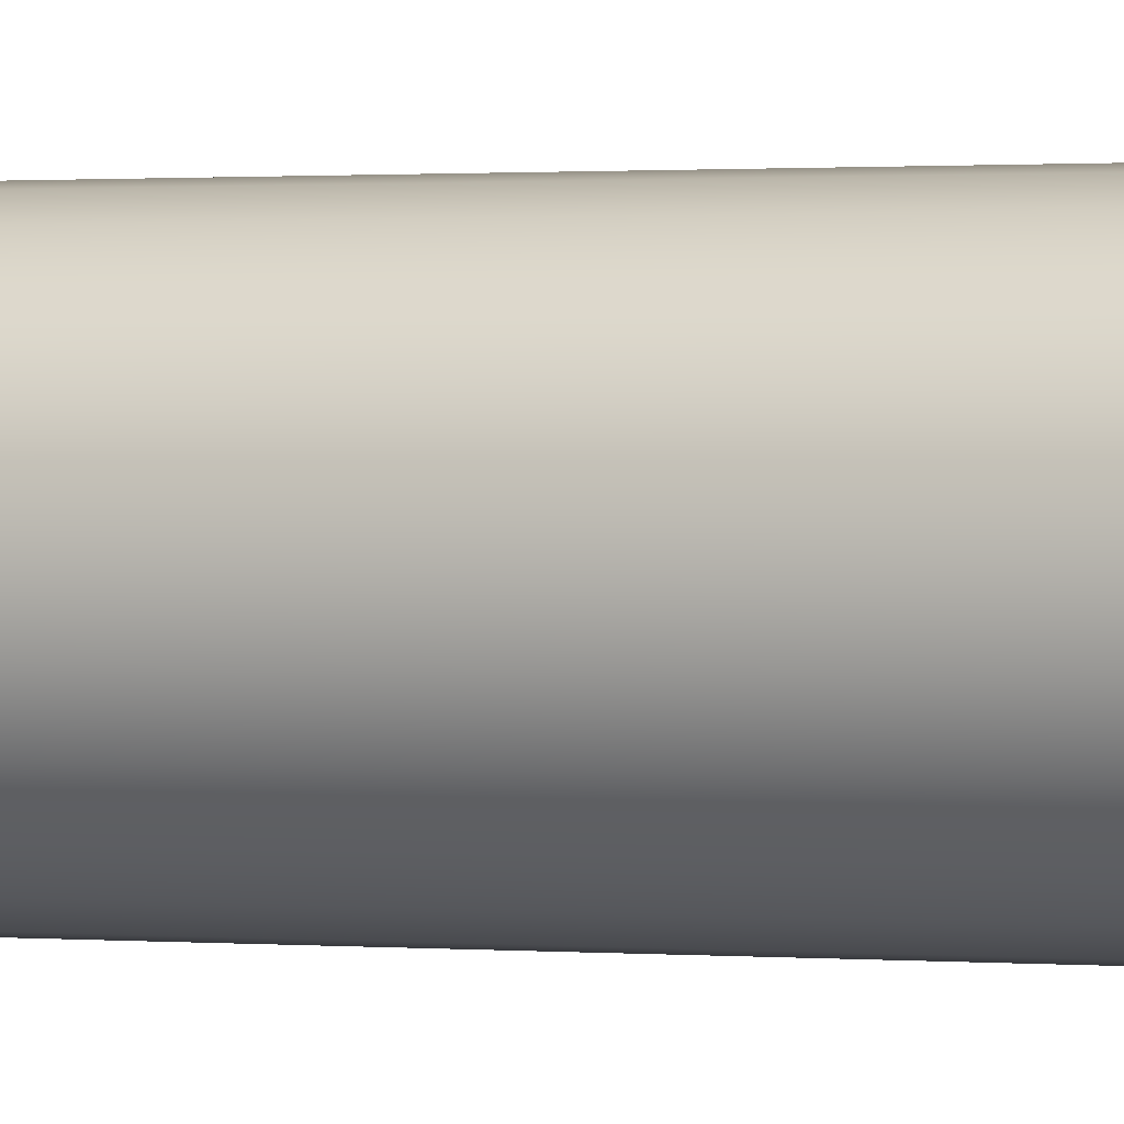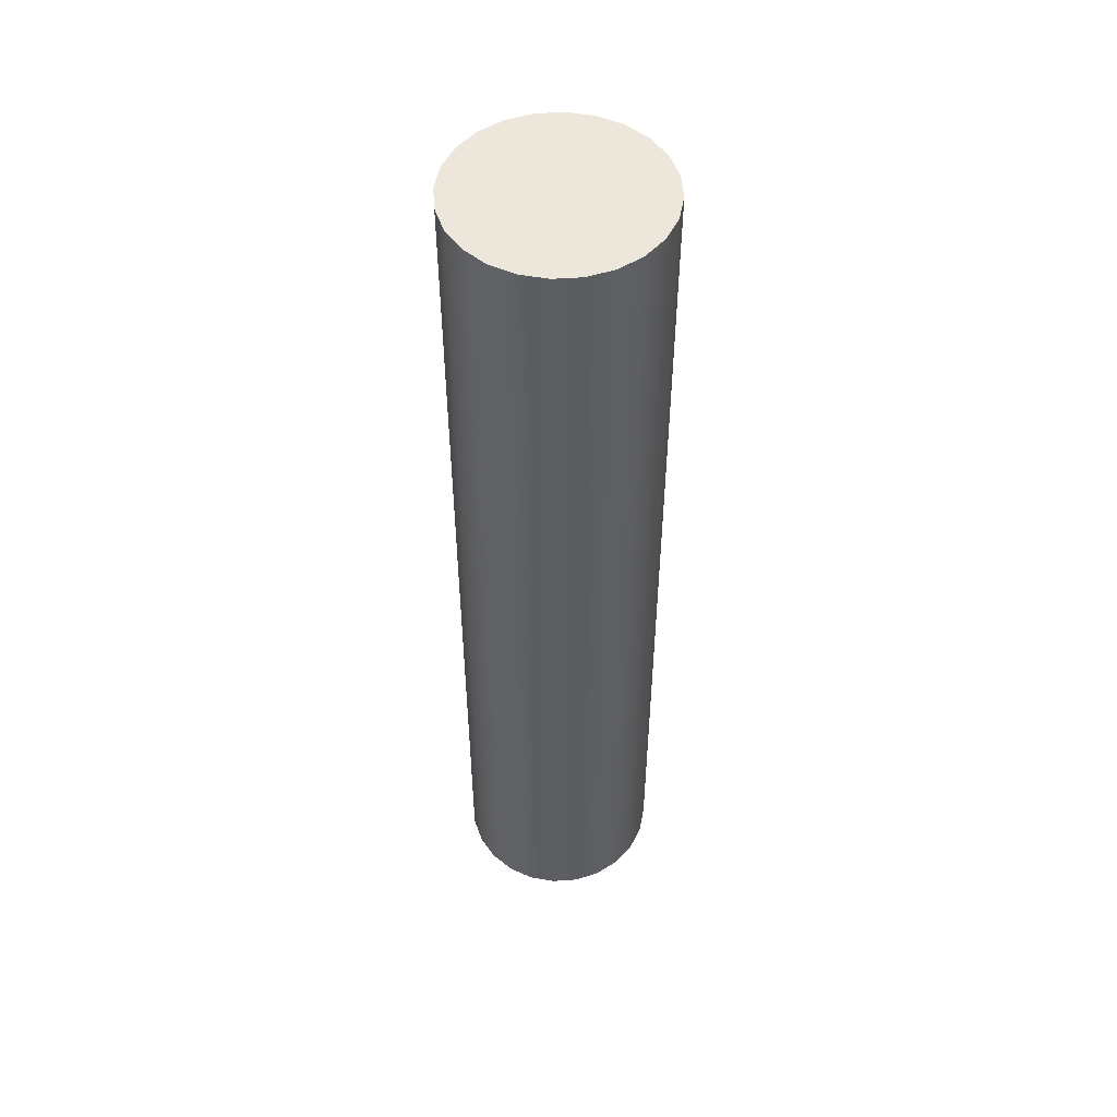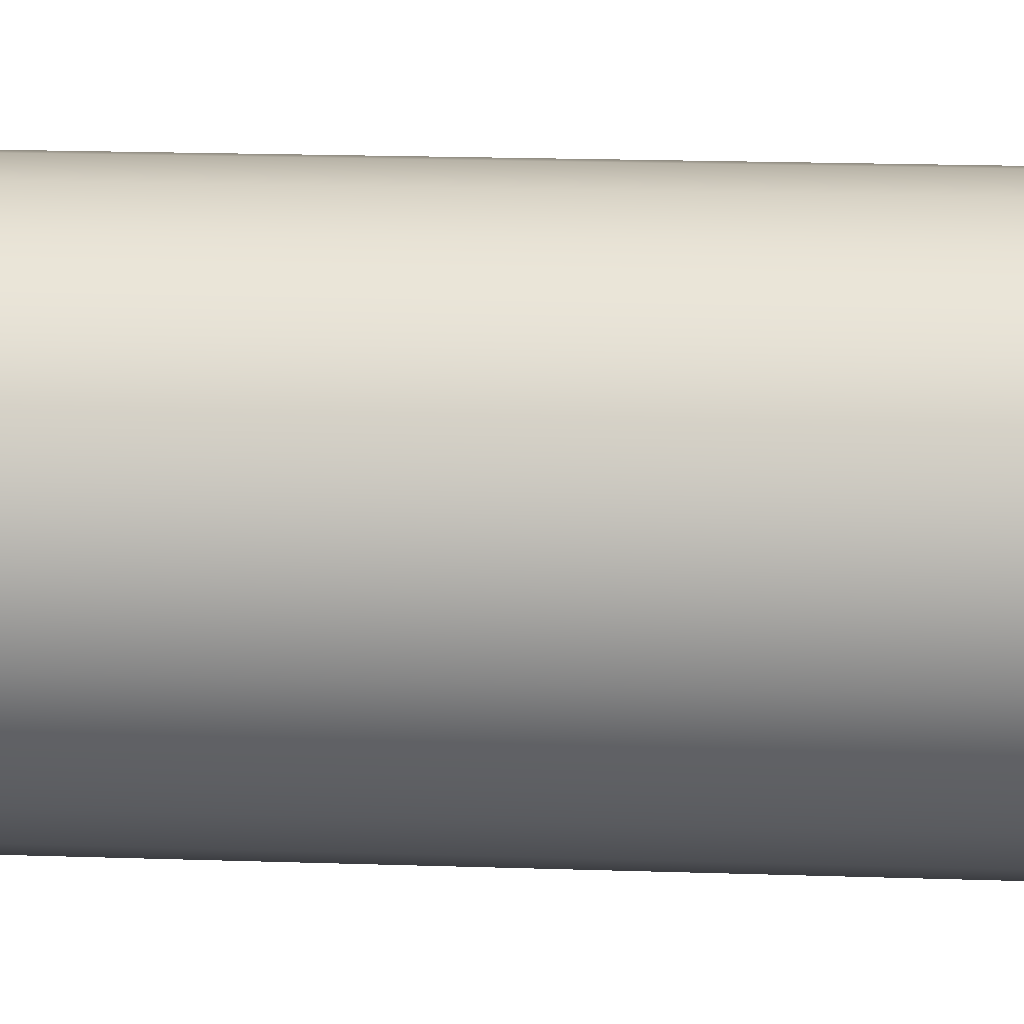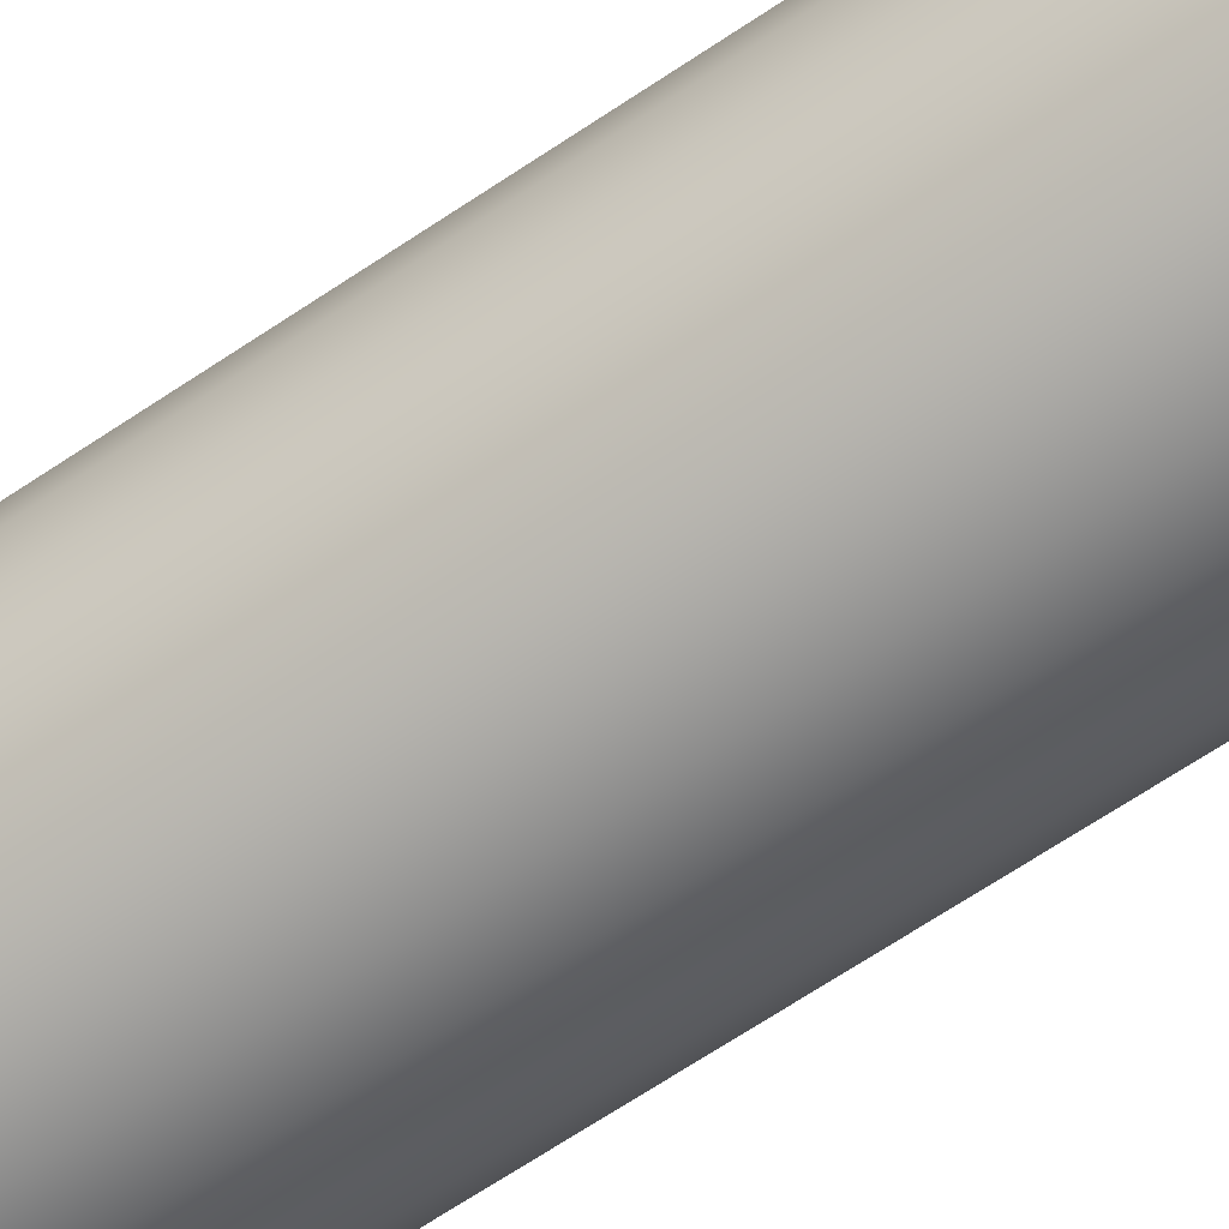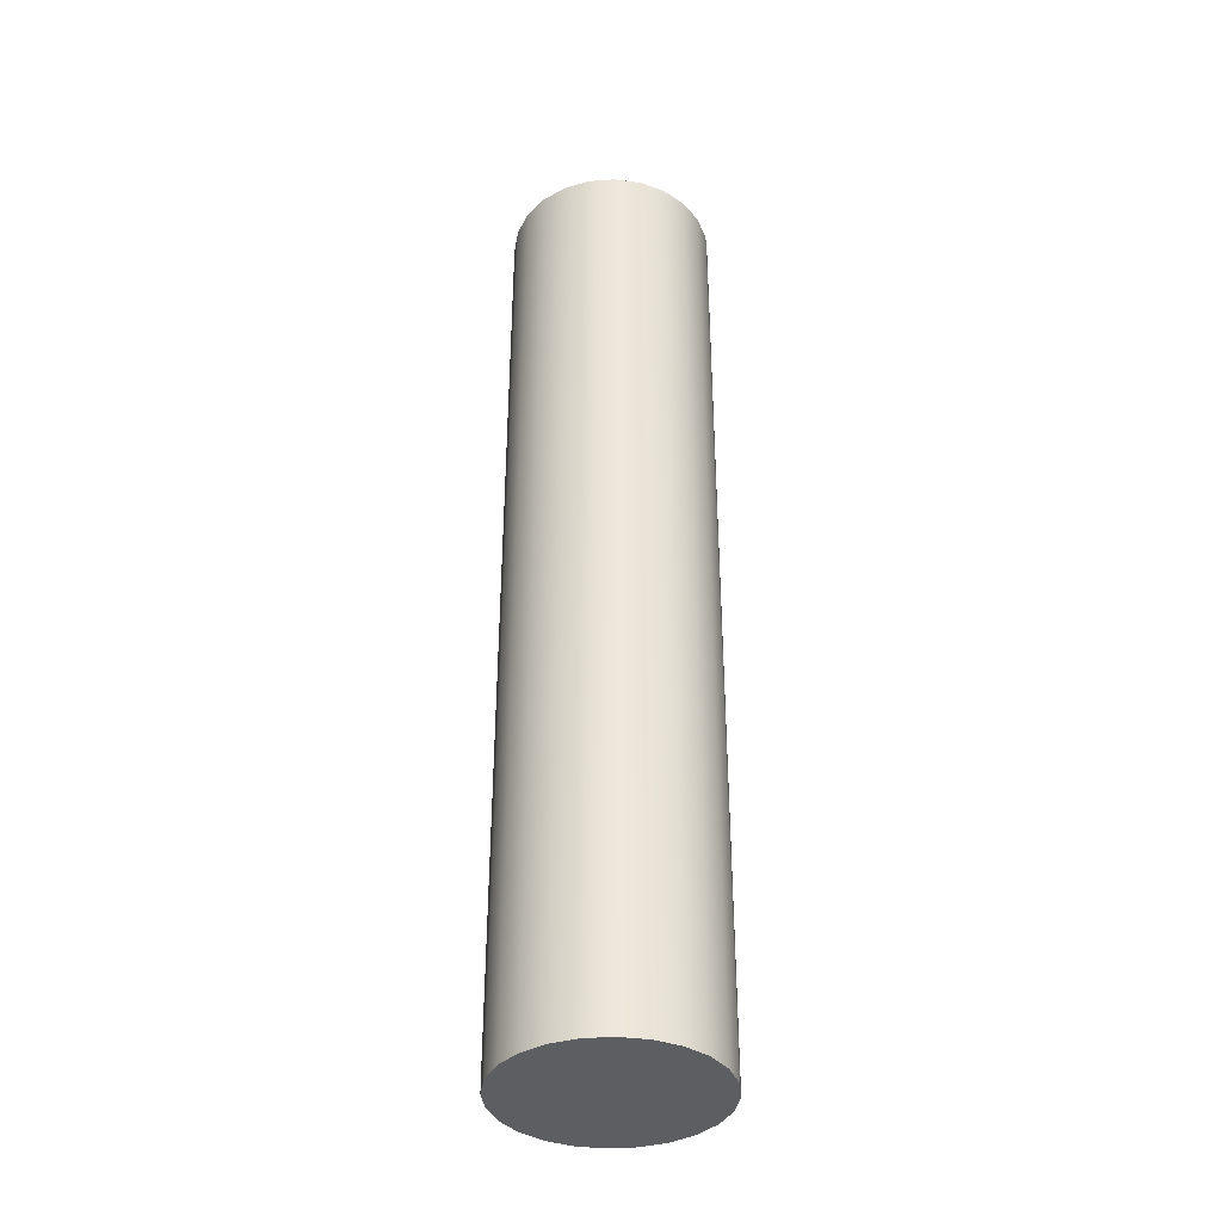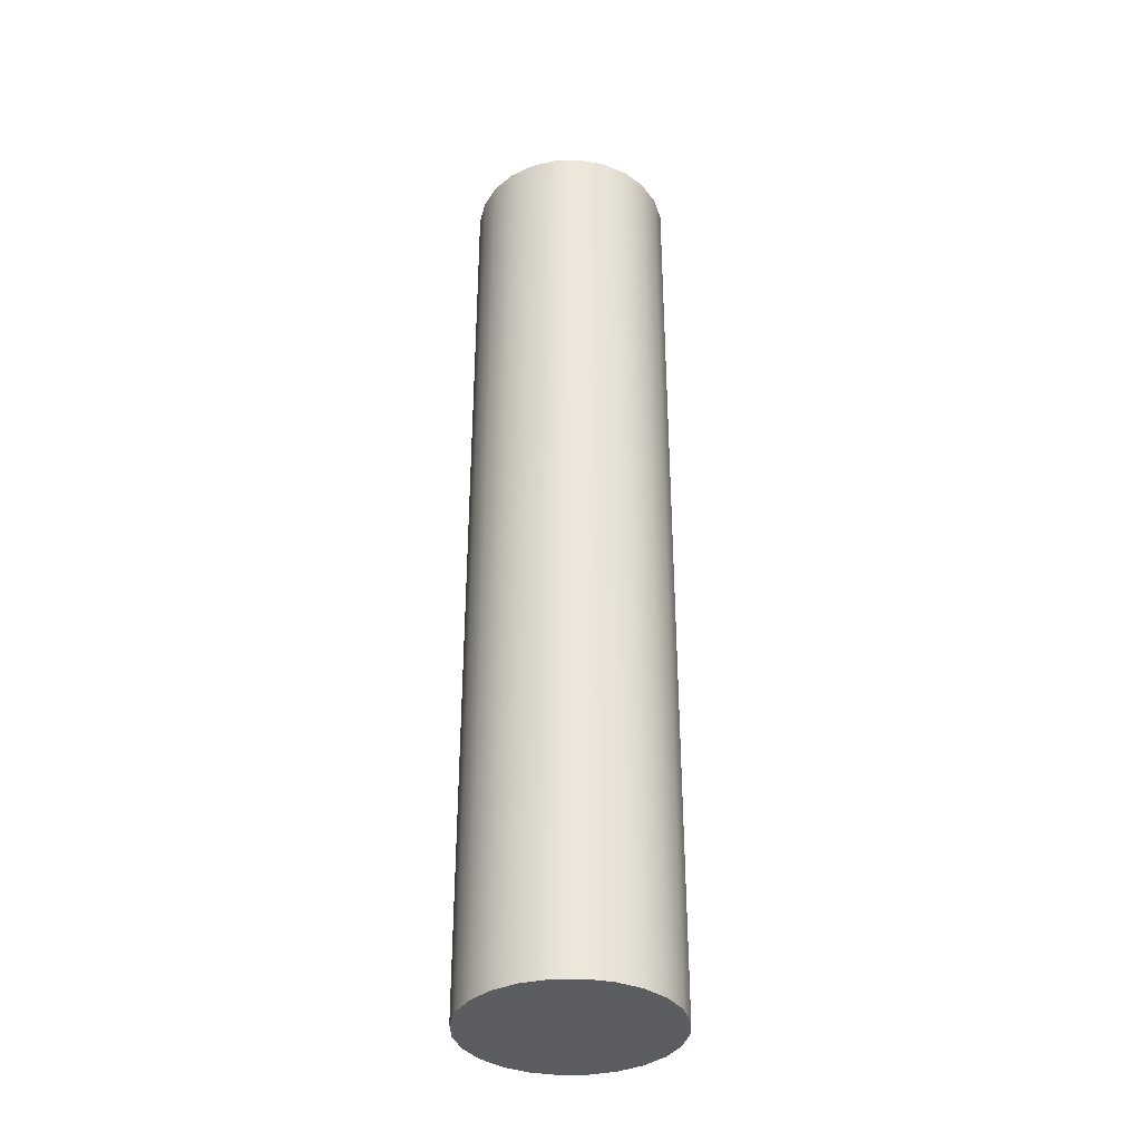
<metadata>
{"format":"obj","ext":"obj","renderer":"f3d","projection":"perspective","resolution":1024,"background":"white","views":[{"elev":0.7,"azim":-68.7,"up":"+Z"},{"elev":51.5,"azim":-11.7,"up":"+Y"},{"elev":12.4,"azim":95.5,"up":"+Z"},{"elev":-64.1,"azim":124.6,"up":"+Z"},{"elev":-37.6,"azim":12.9,"up":"+Y"},{"elev":-36.0,"azim":-50.9,"up":"+Y"}]}
</metadata>
<code>
g Body1
v -25 -117 0
v -24.15 -117 -6.47
v -21.65 -117 -12.5
v -17.68 -117 -17.68
v -12.5 -117 -21.65
v -6.47 -117 -24.15
v 0 -117 -25
v 6.47 -117 -24.15
v 12.5 -117 -21.65
v 17.68 -117 -17.68
v 21.65 -117 -12.5
v 24.15 -117 -6.47
v 25 -117 0
v 24.15 -117 6.47
v 21.65 -117 12.5
v 17.68 -117 17.68
v 12.5 -117 21.65
v 6.47 -117 24.15
v 0 -117 25
v -6.47 -117 24.15
v -12.5 -117 21.65
v -17.68 -117 17.68
v -21.65 -117 12.5
v -24.15 -117 6.47
v -25 117 0
v -24.15 117 -6.47
v -21.65 117 -12.5
v -17.68 117 -17.68
v -12.5 117 -21.65
v -6.47 117 -24.15
v 0 117 -25
v 6.47 117 -24.15
v 12.5 117 -21.65
v 17.68 117 -17.68
v 21.65 117 -12.5
v 24.15 117 -6.47
v 25 117 0
v 24.15 117 6.47
v 21.65 117 12.5
v 17.68 117 17.68
v 12.5 117 21.65
v 6.47 117 24.15
v 0 117 25
v -6.47 117 24.15
v -12.5 117 21.65
v -17.68 117 17.68
v -21.65 117 12.5
v -24.15 117 6.47
f 2 12 1
f 1 12 13
f 1 13 24
f 24 13 14
f 24 14 23
f 23 14 15
f 23 15 22
f 22 15 16
f 22 16 21
f 21 16 17
f 21 17 20
f 20 17 18
f 20 18 19
f 12 2 11
f 11 2 3
f 11 3 10
f 10 3 4
f 10 4 9
f 9 4 5
f 9 5 8
f 8 5 6
f 8 6 7
f 24 48 1
f 1 48 25
f 1 25 2
f 2 25 26
f 2 26 3
f 3 26 27
f 3 27 4
f 4 27 28
f 4 28 5
f 5 28 29
f 5 29 6
f 6 29 30
f 6 30 7
f 7 30 31
f 7 31 8
f 8 31 32
f 8 32 9
f 9 32 33
f 9 33 10
f 10 33 34
f 10 34 11
f 11 34 35
f 11 35 12
f 12 35 36
f 12 36 13
f 13 36 37
f 13 37 14
f 14 37 38
f 14 38 15
f 15 38 39
f 15 39 16
f 16 39 40
f 16 40 17
f 17 40 41
f 17 41 18
f 18 41 42
f 18 42 19
f 19 42 43
f 19 43 20
f 20 43 44
f 20 44 21
f 21 44 45
f 21 45 22
f 22 45 46
f 22 46 23
f 23 46 47
f 23 47 24
f 24 47 48
f 48 38 25
f 25 38 37
f 25 37 26
f 26 37 36
f 26 36 27
f 27 36 35
f 27 35 28
f 28 35 34
f 28 34 29
f 29 34 33
f 29 33 30
f 30 33 32
f 30 32 31
f 38 48 39
f 39 48 47
f 39 47 40
f 40 47 46
f 40 46 41
f 41 46 45
f 41 45 42
f 42 45 44
f 42 44 43

</code>
